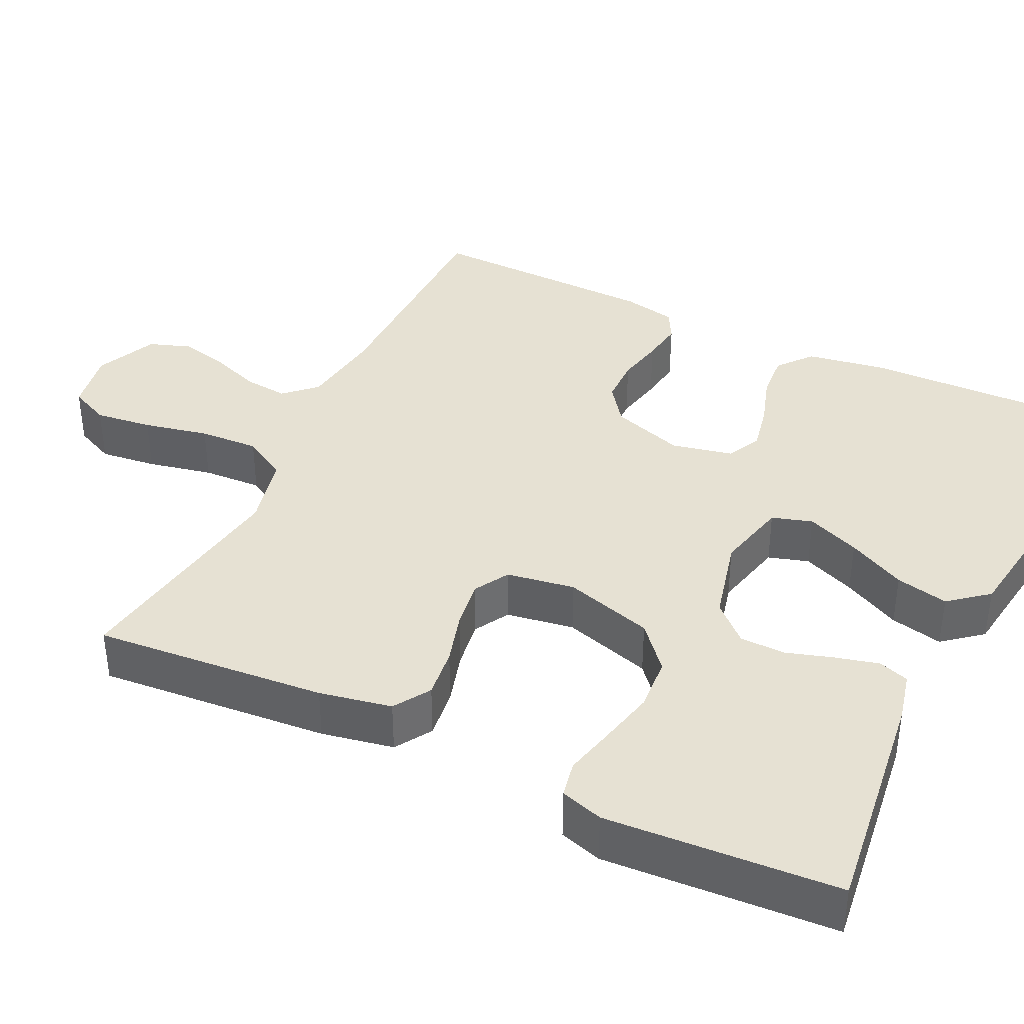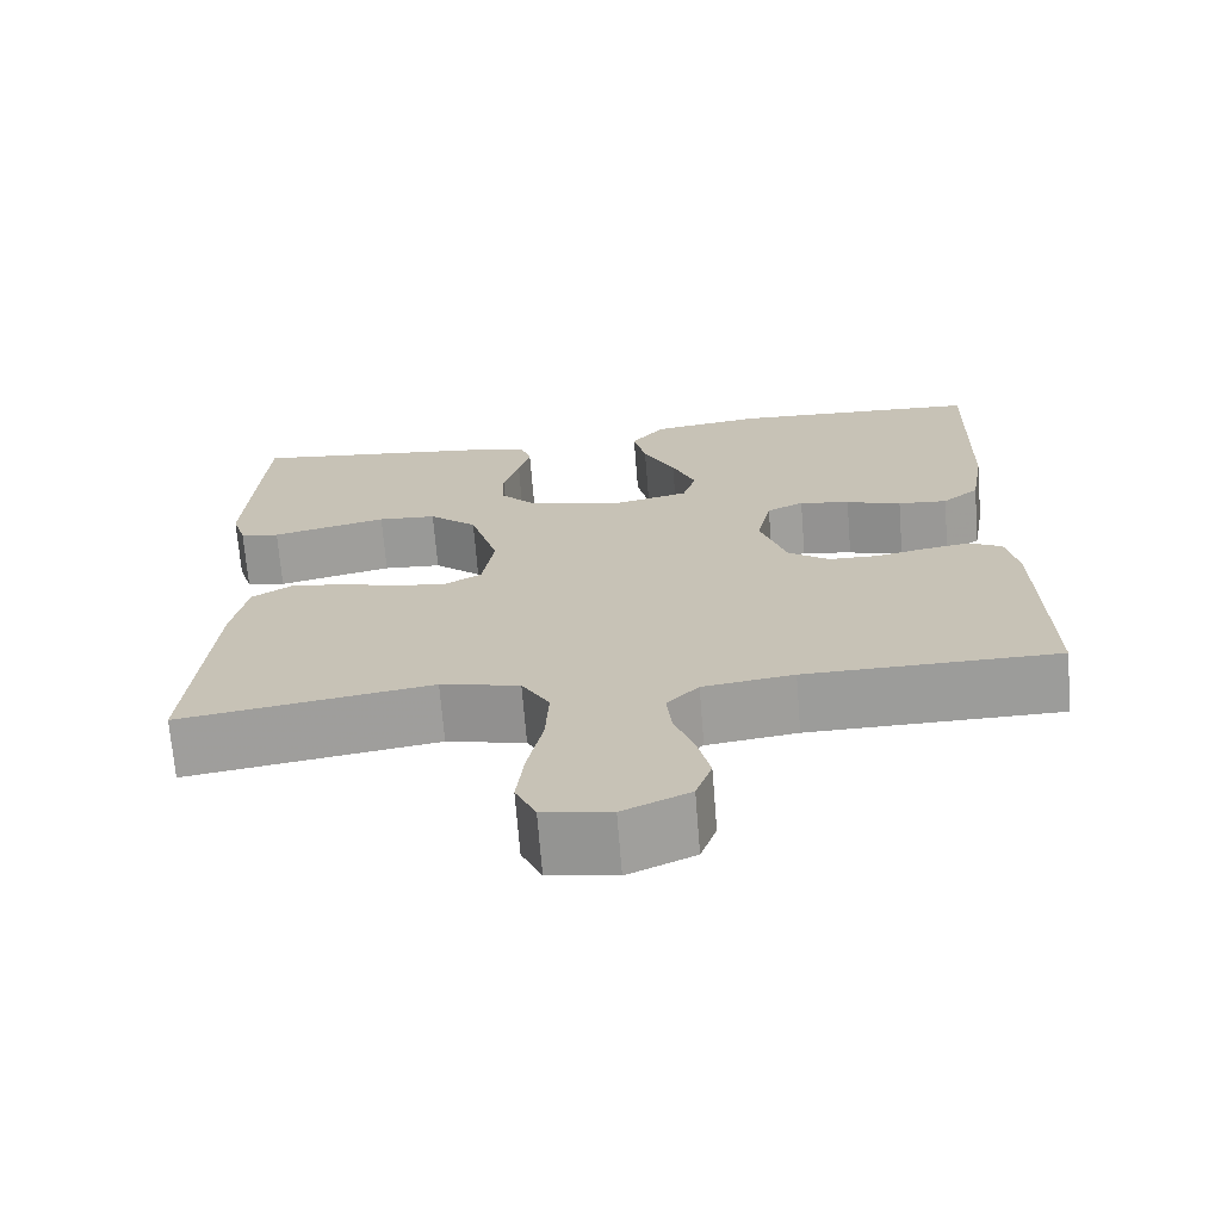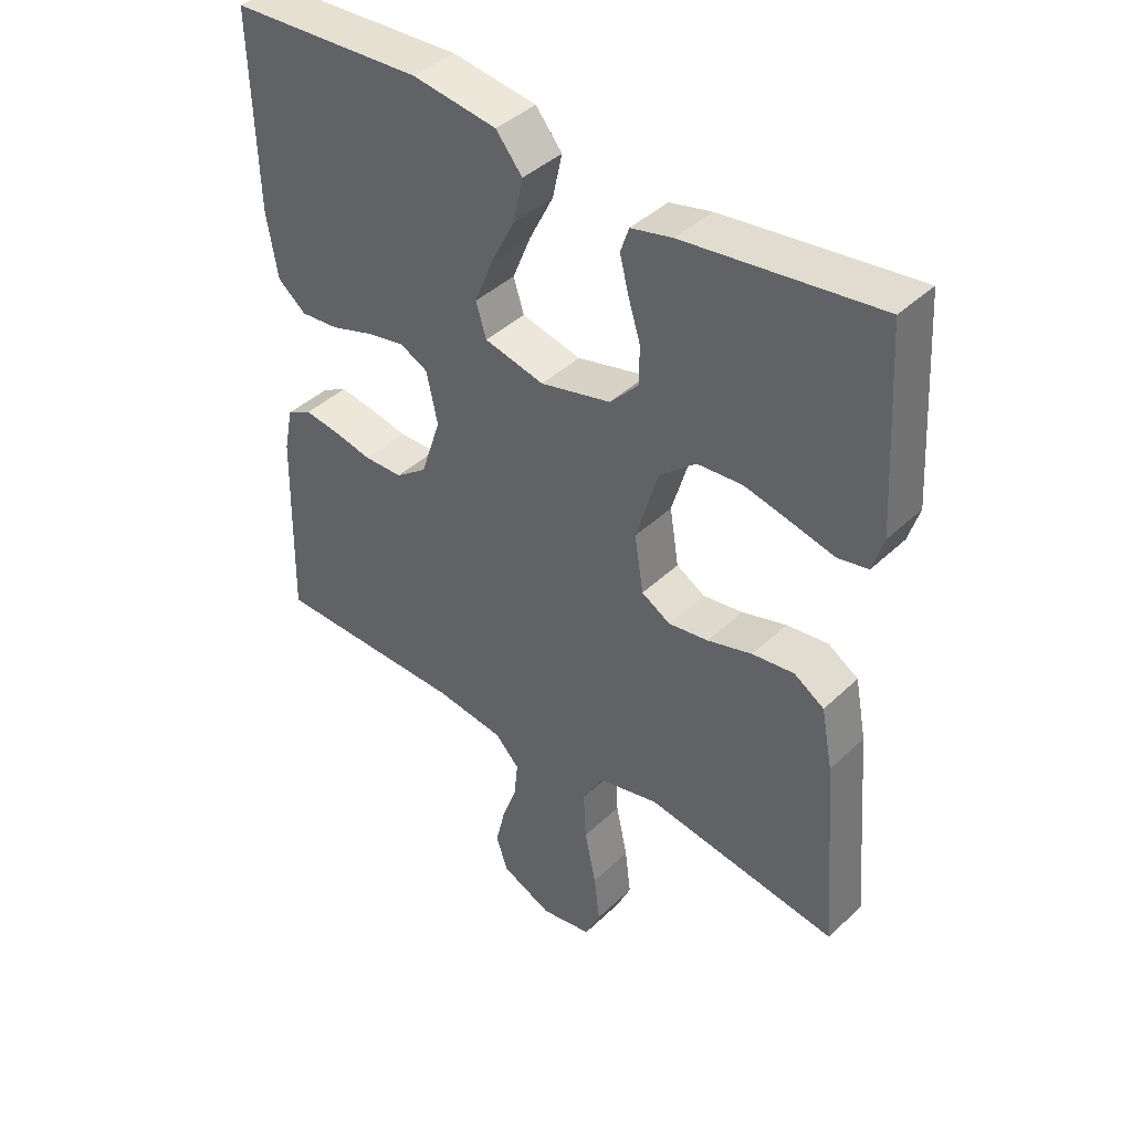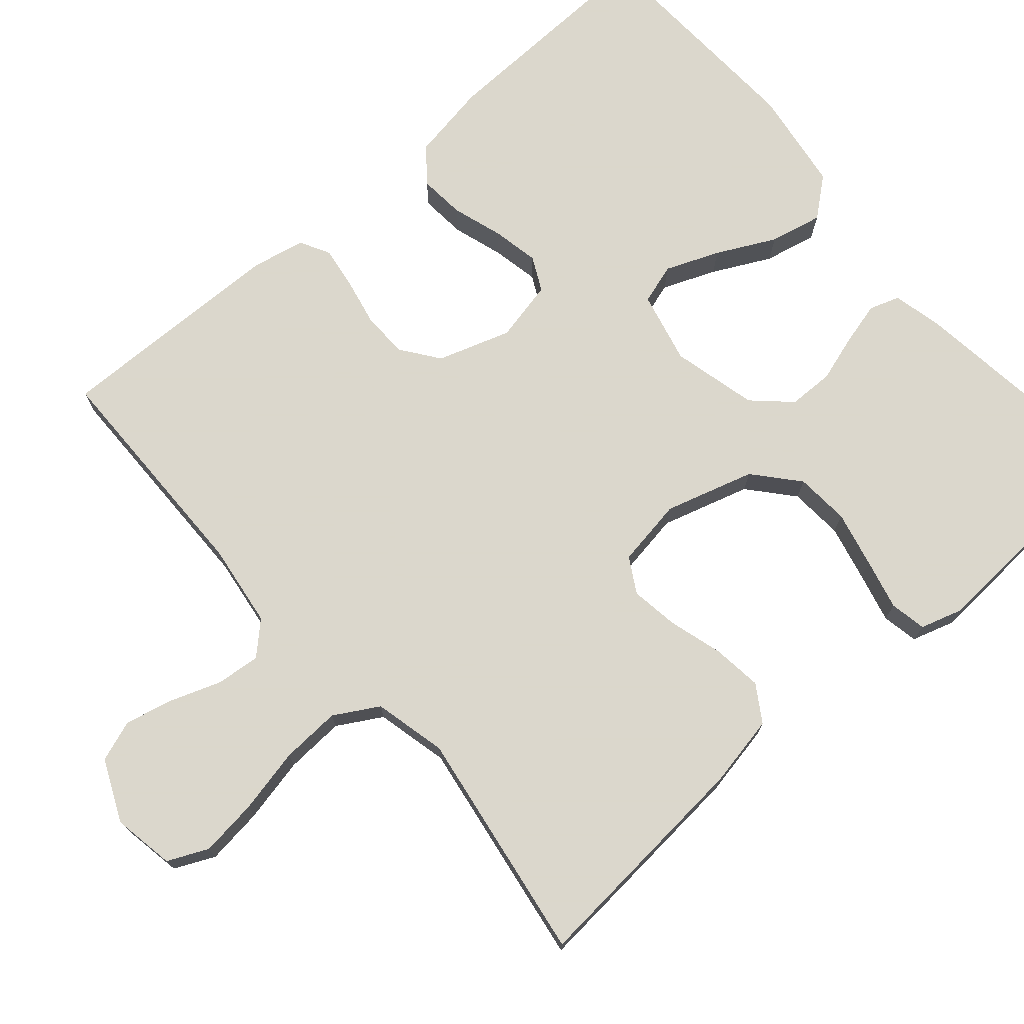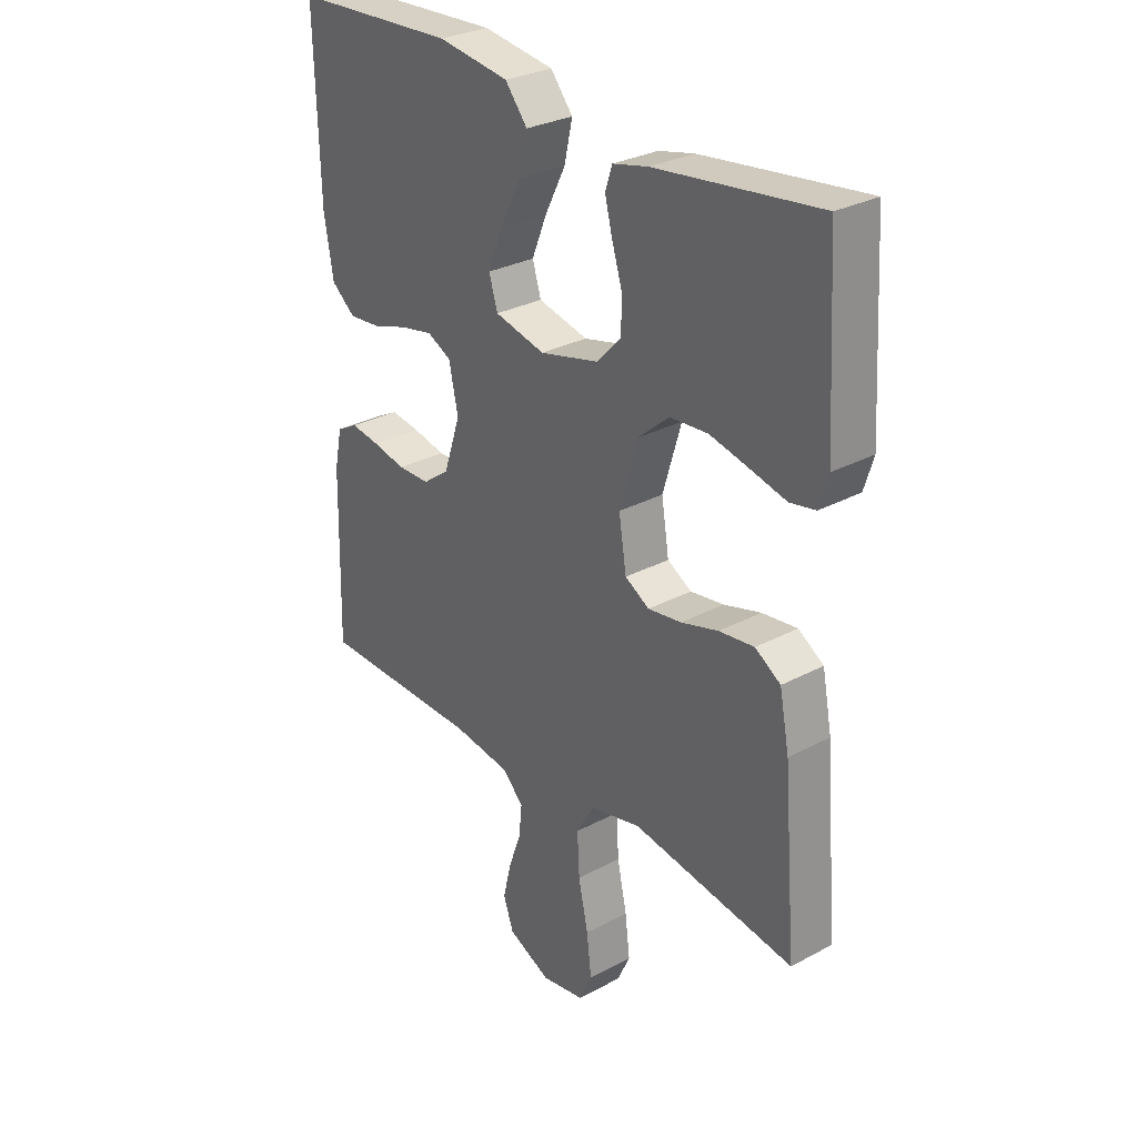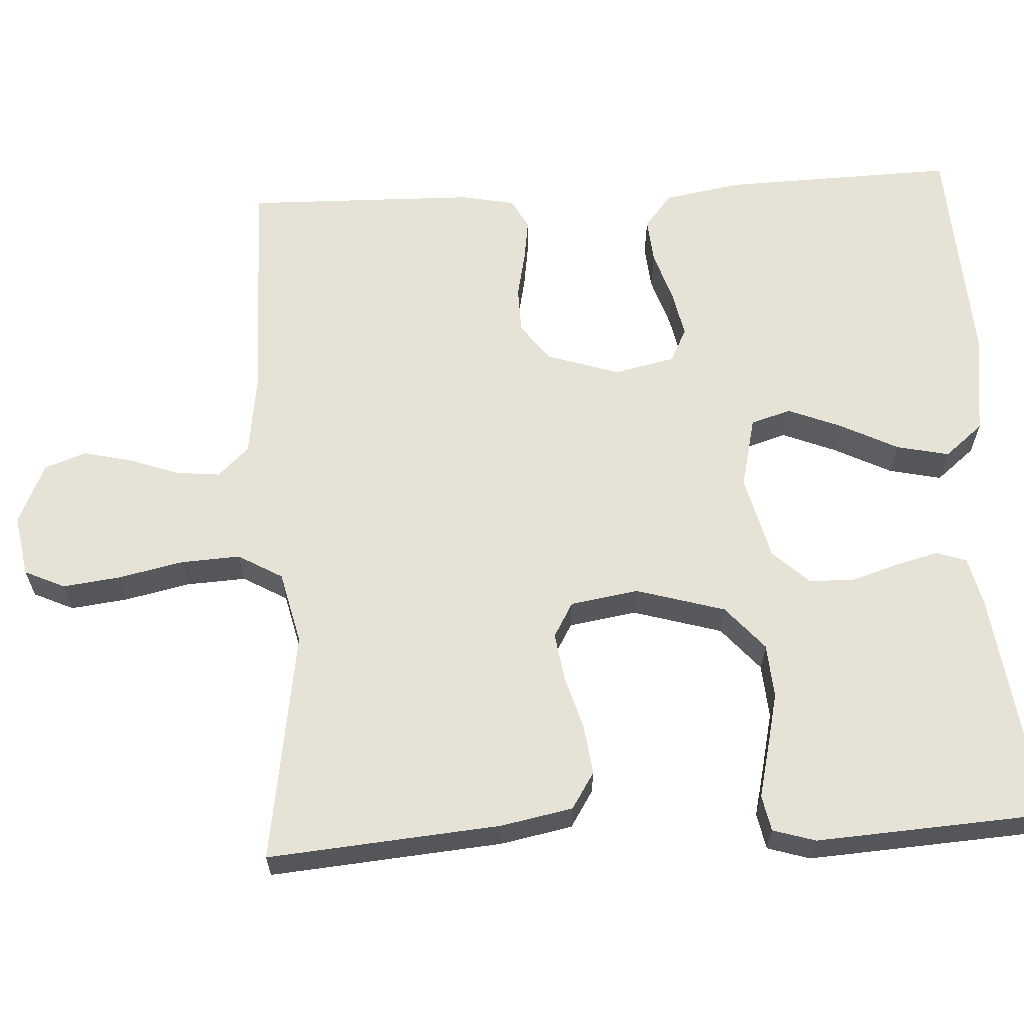
<metadata>
{"format":"obj","ext":"obj","renderer":"f3d","projection":"perspective","resolution":1024,"background":"white","views":[{"elev":38.7,"azim":-64.3,"up":"+Y"},{"elev":-69.8,"azim":4.6,"up":"+Z"},{"elev":41.4,"azim":-138.7,"up":"+Z"},{"elev":73.4,"azim":-131.0,"up":"+Y"},{"elev":29.4,"azim":-128.4,"up":"+Z"},{"elev":63.0,"azim":-93.3,"up":"+Y"}]}
</metadata>
<code>
v -0.5 0.07 -0.5
v -0.475 0.07 -0.2
v -0.457 0.07 -0.107
v -0.41 0.07 -0.077
v -0.345 0.07 -0.085
v -0.276 0.07 -0.105
v -0.214 0.07 -0.114
v -0.169 0.07 -0.088
v -0.155 0.07 0
v -0.189 0.07 0.115
v -0.246 0.07 0.164
v -0.316 0.07 0.169
v -0.389 0.07 0.152
v -0.454 0.07 0.136
v -0.501 0.07 0.145
v -0.518 0.07 0.2
v -0.5 0.07 0.5
v -0.2 0.07 0.463
v -0.135 0.07 0.448
v -0.122 0.07 0.409
v -0.136 0.07 0.354
v -0.155 0.07 0.293
v -0.154 0.07 0.234
v -0.11 0.07 0.187
v 0 0.07 0.16
v 0.093 0.07 0.182
v 0.109 0.07 0.234
v 0.081 0.07 0.303
v 0.043 0.07 0.378
v 0.028 0.07 0.446
v 0.069 0.07 0.496
v 0.2 0.07 0.515
v 0.5 0.07 0.5
v 0.492 0.07 0.2
v 0.475 0.07 0.099
v 0.431 0.07 0.063
v 0.372 0.07 0.068
v 0.306 0.07 0.089
v 0.246 0.07 0.101
v 0.202 0.07 0.079
v 0.185 0.07 0
v 0.216 0.07 -0.094
v 0.265 0.07 -0.13
v 0.325 0.07 -0.131
v 0.386 0.07 -0.118
v 0.44 0.07 -0.11
v 0.479 0.07 -0.131
v 0.493 0.07 -0.2
v 0.5 0.07 -0.5
v 0.2 0.07 -0.504
v 0.092 0.07 -0.519
v 0.054 0.07 -0.559
v 0.06 0.07 -0.616
v 0.083 0.07 -0.68
v 0.098 0.07 -0.743
v 0.079 0.07 -0.797
v 0 0.07 -0.833
v -0.08 0.07 -0.819
v -0.104 0.07 -0.767
v -0.095 0.07 -0.693
v -0.077 0.07 -0.609
v -0.073 0.07 -0.532
v -0.106 0.07 -0.475
v -0.2 0.07 -0.453
v -0.5 0 -0.5
v -0.475 0 -0.2
v -0.457 0 -0.107
v -0.41 0 -0.077
v -0.345 0 -0.085
v -0.276 0 -0.105
v -0.214 0 -0.114
v -0.169 0 -0.088
v -0.155 0 0
v -0.189 0 0.115
v -0.246 0 0.164
v -0.316 0 0.169
v -0.389 0 0.152
v -0.454 0 0.136
v -0.501 0 0.145
v -0.518 0 0.2
v -0.5 0 0.5
v -0.2 0 0.463
v -0.135 0 0.448
v -0.122 0 0.409
v -0.136 0 0.354
v -0.155 0 0.293
v -0.154 0 0.234
v -0.11 0 0.187
v 0 0 0.16
v 0.093 0 0.182
v 0.109 0 0.234
v 0.081 0 0.303
v 0.043 0 0.378
v 0.028 0 0.446
v 0.069 0 0.496
v 0.2 0 0.515
v 0.5 0 0.5
v 0.492 0 0.2
v 0.475 0 0.099
v 0.431 0 0.063
v 0.372 0 0.068
v 0.306 0 0.089
v 0.246 0 0.101
v 0.202 0 0.079
v 0.185 0 0
v 0.216 0 -0.094
v 0.265 0 -0.13
v 0.325 0 -0.131
v 0.386 0 -0.118
v 0.44 0 -0.11
v 0.479 0 -0.131
v 0.493 0 -0.2
v 0.5 0 -0.5
v 0.2 0 -0.504
v 0.092 0 -0.519
v 0.054 0 -0.559
v 0.06 0 -0.616
v 0.083 0 -0.68
v 0.098 0 -0.743
v 0.079 0 -0.797
v 0 0 -0.833
v -0.08 0 -0.819
v -0.104 0 -0.767
v -0.095 0 -0.693
v -0.077 0 -0.609
v -0.073 0 -0.532
v -0.106 0 -0.475
v -0.2 0 -0.453
f 58 59 60 61
f 58 61 62
f 57 58 62
f 56 57 62
f 53 54 55 56
f 52 53 56 62
f 51 52 62 63
f 47 48 49 50
f 44 45 46 47
f 44 47 50 51
f 35 36 37 38
f 35 38 39
f 34 35 39
f 33 34 39
f 32 33 39 40
f 28 29 30 31
f 27 28 31 32
f 26 27 32 40
f 19 20 21 22
f 17 18 19 22
f 17 22 23
f 16 17 23 24
f 13 14 15 16
f 12 13 16
f 11 12 16 24
f 3 4 5 6
f 3 6 7
f 64 1 2 3
f 64 3 7
f 63 64 7 8
f 43 44 51 63
f 42 43 63 8
f 41 42 8 9
f 25 26 40 41
f 25 41 9 10
f 10 11 24 25
f 125 124 123 122
f 126 125 122
f 126 122 121
f 126 121 120
f 120 119 118 117
f 126 120 117 116
f 127 126 116 115
f 114 113 112 111
f 111 110 109 108
f 115 114 111 108
f 102 101 100 99
f 103 102 99
f 103 99 98
f 103 98 97
f 104 103 97 96
f 95 94 93 92
f 96 95 92 91
f 104 96 91 90
f 86 85 84 83
f 86 83 82 81
f 87 86 81
f 88 87 81 80
f 80 79 78 77
f 80 77 76
f 88 80 76 75
f 70 69 68 67
f 71 70 67
f 67 66 65 128
f 71 67 128
f 72 71 128 127
f 127 115 108 107
f 72 127 107 106
f 73 72 106 105
f 105 104 90 89
f 74 73 105 89
f 89 88 75 74
f 1 65 66 2
f 2 66 67 3
f 3 67 68 4
f 4 68 69 5
f 5 69 70 6
f 6 70 71 7
f 7 71 72 8
f 8 72 73 9
f 9 73 74 10
f 10 74 75 11
f 11 75 76 12
f 12 76 77 13
f 13 77 78 14
f 14 78 79 15
f 15 79 80 16
f 16 80 81 17
f 17 81 82 18
f 18 82 83 19
f 19 83 84 20
f 20 84 85 21
f 21 85 86 22
f 22 86 87 23
f 23 87 88 24
f 24 88 89 25
f 25 89 90 26
f 26 90 91 27
f 27 91 92 28
f 28 92 93 29
f 29 93 94 30
f 30 94 95 31
f 31 95 96 32
f 32 96 97 33
f 33 97 98 34
f 34 98 99 35
f 35 99 100 36
f 36 100 101 37
f 37 101 102 38
f 38 102 103 39
f 39 103 104 40
f 40 104 105 41
f 41 105 106 42
f 42 106 107 43
f 43 107 108 44
f 44 108 109 45
f 45 109 110 46
f 46 110 111 47
f 47 111 112 48
f 48 112 113 49
f 49 113 114 50
f 50 114 115 51
f 51 115 116 52
f 52 116 117 53
f 53 117 118 54
f 54 118 119 55
f 55 119 120 56
f 56 120 121 57
f 57 121 122 58
f 58 122 123 59
f 59 123 124 60
f 60 124 125 61
f 61 125 126 62
f 62 126 127 63
f 63 127 128 64
f 64 128 65 1

</code>
